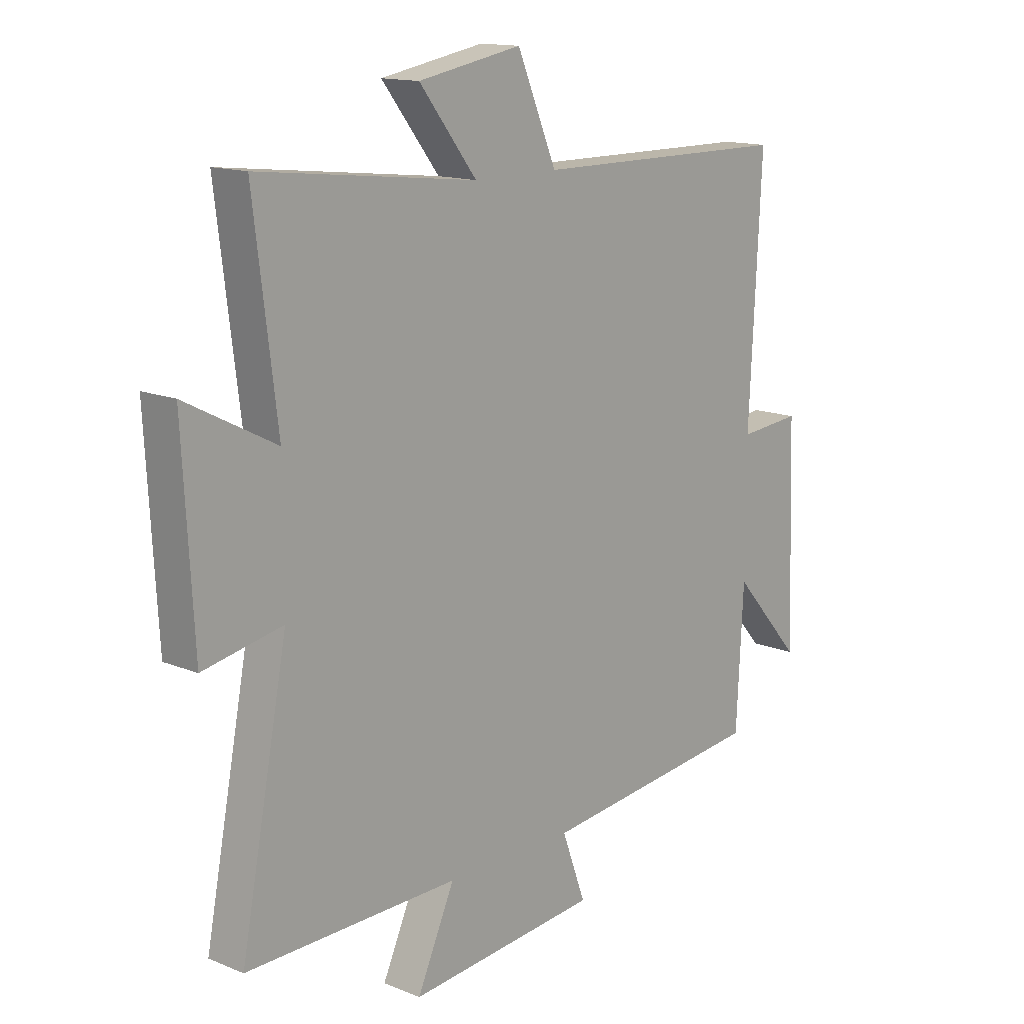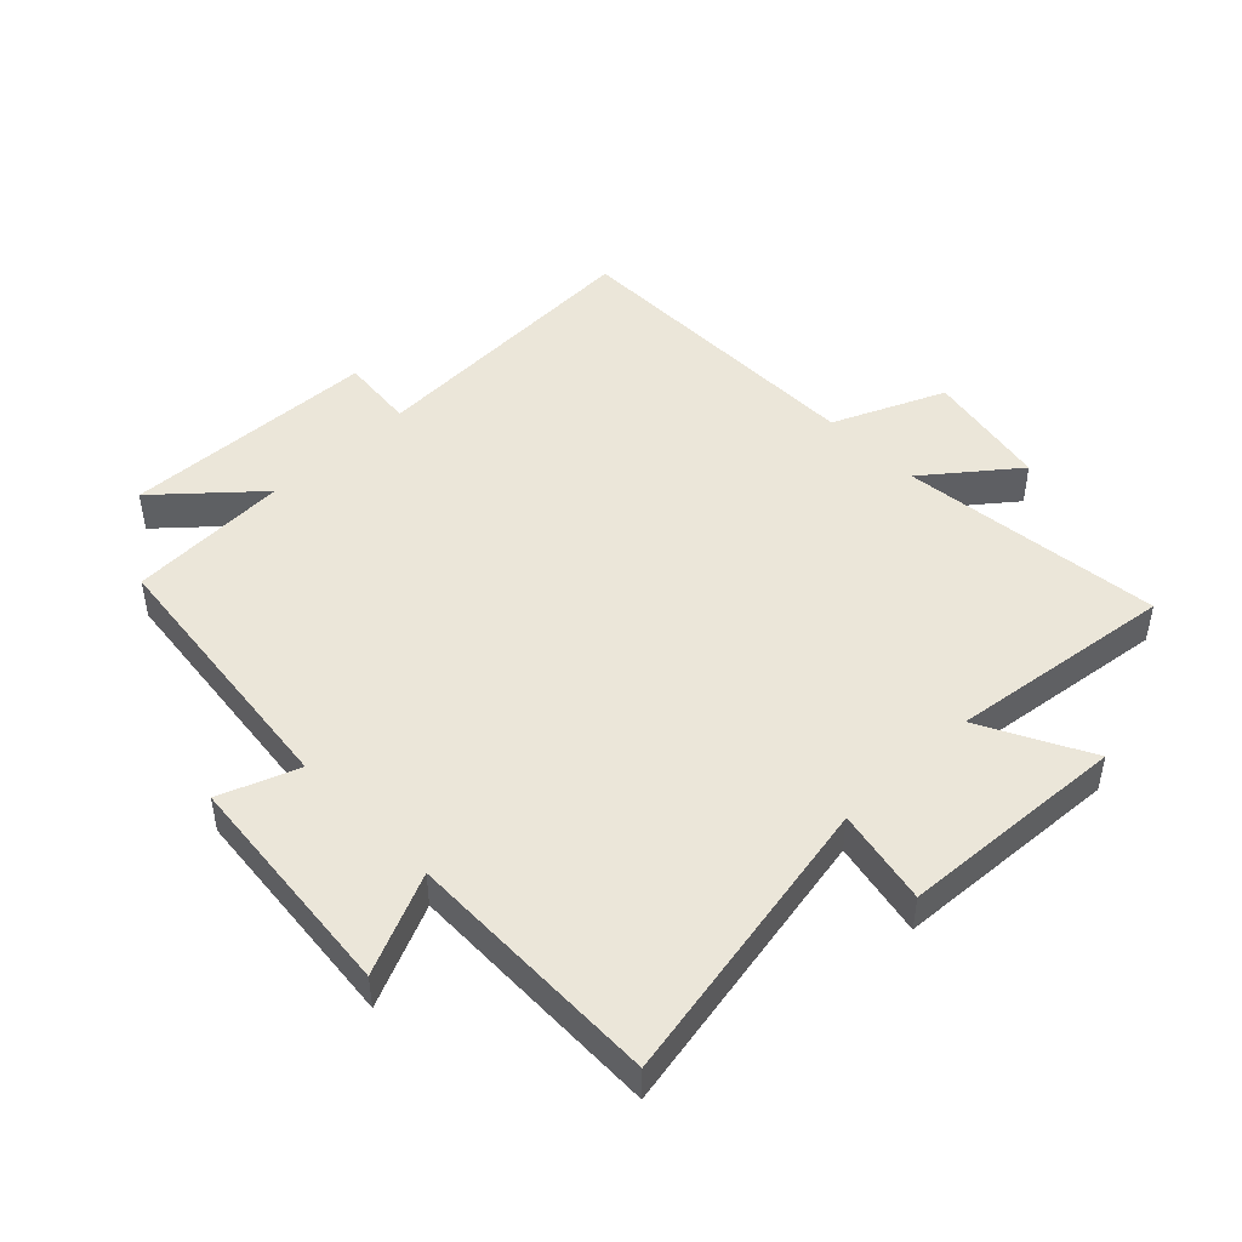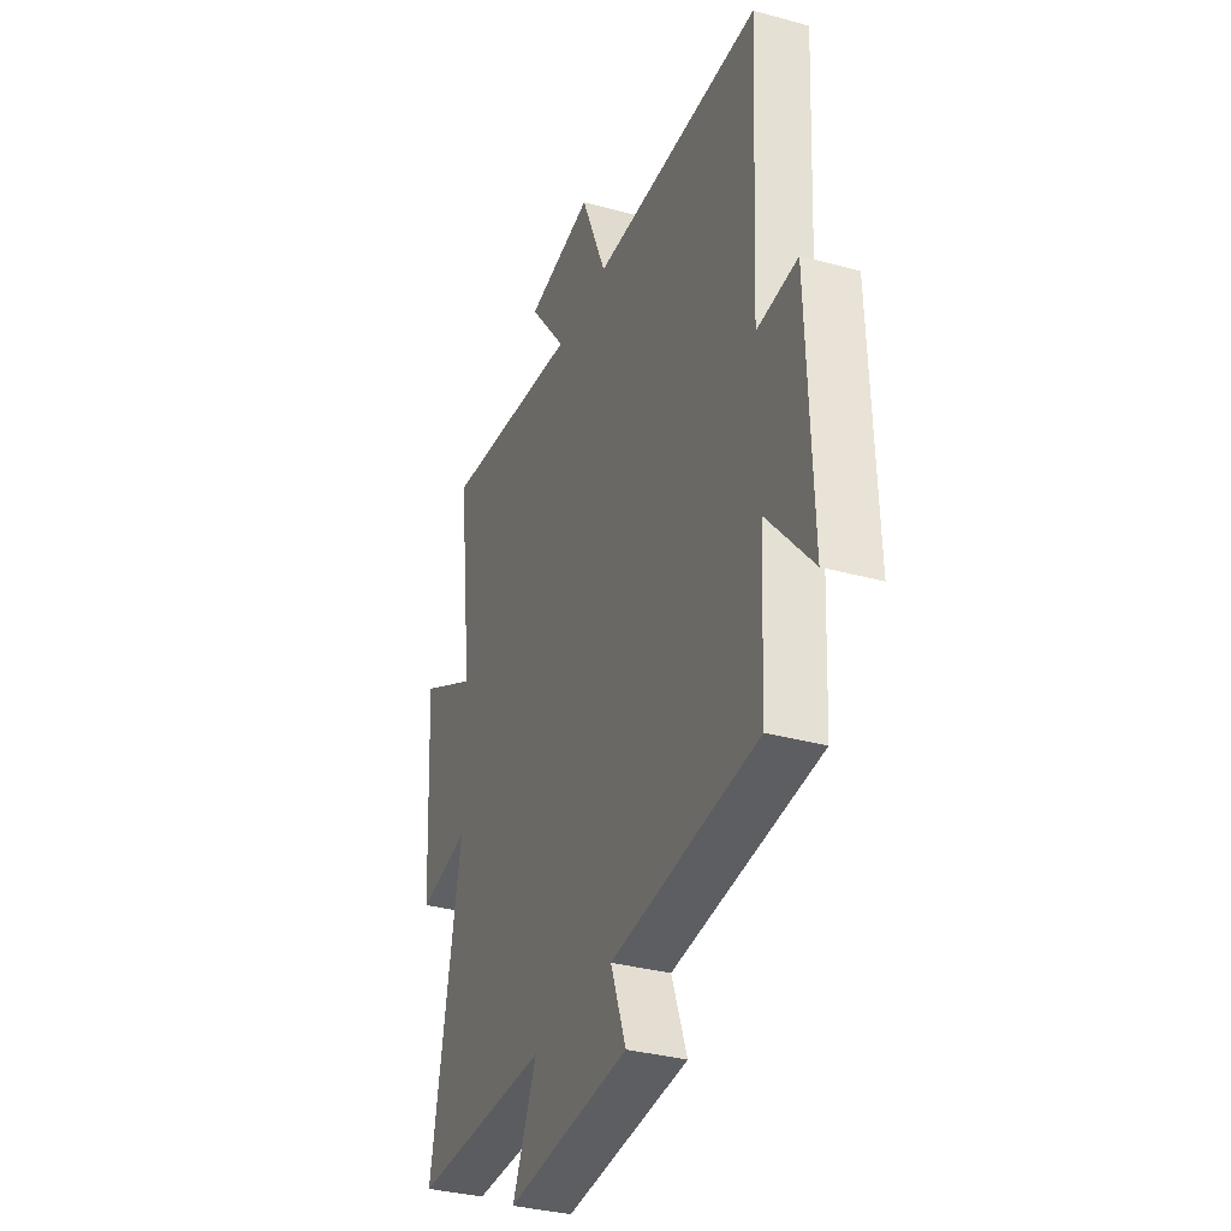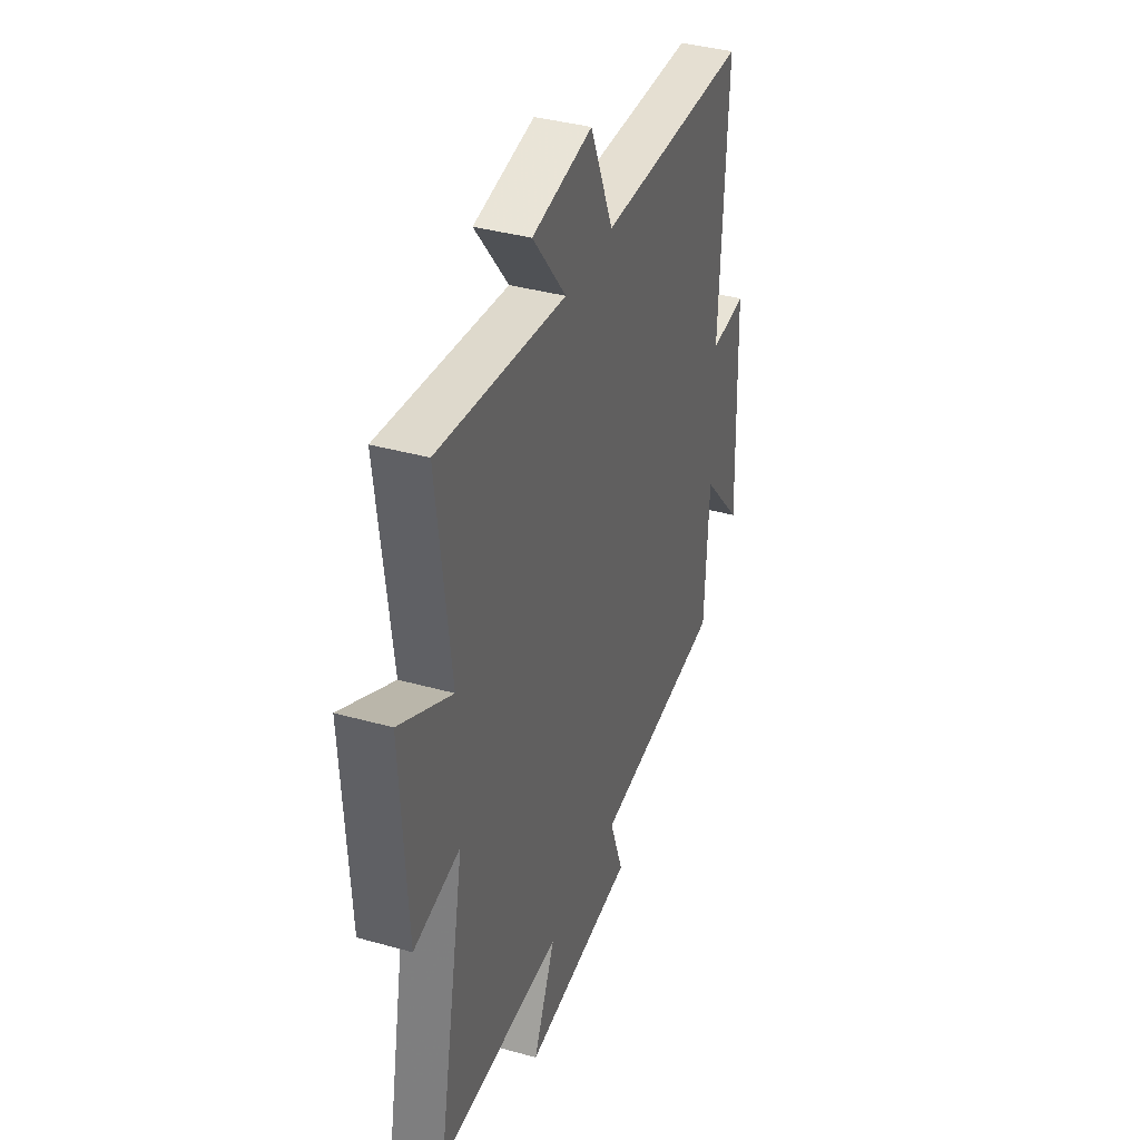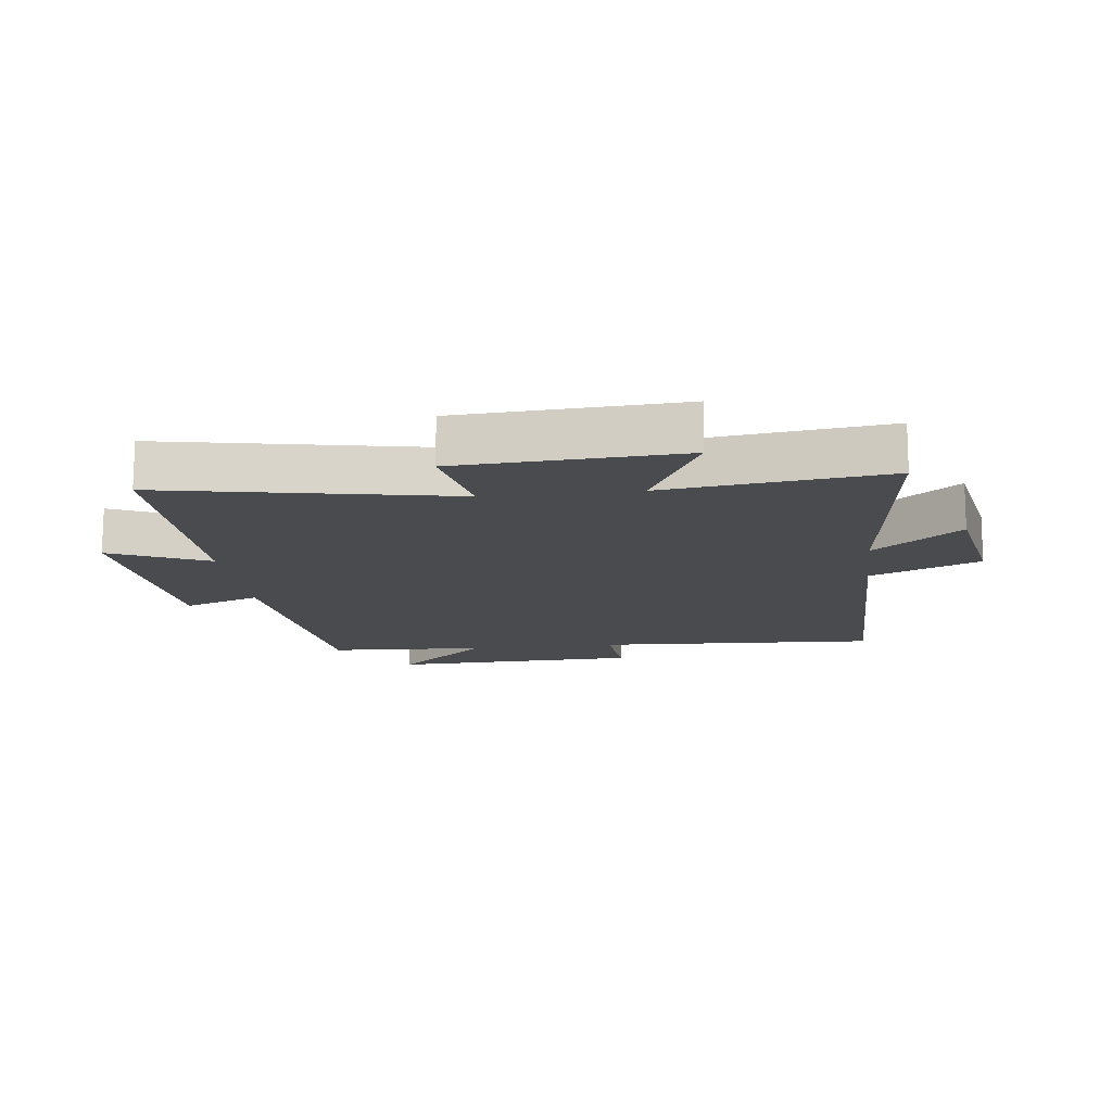
<metadata>
{"format":"obj","ext":"obj","renderer":"f3d","projection":"perspective","resolution":1024,"background":"white","views":[{"elev":14.3,"azim":-48.1,"up":"+Z"},{"elev":47.2,"azim":-134.0,"up":"+Y"},{"elev":-33.6,"azim":69.4,"up":"+Z"},{"elev":37.7,"azim":-70.3,"up":"+Z"},{"elev":-14.3,"azim":-83.1,"up":"+Y"}]}
</metadata>
<code>
v 0.523 0.07 0.497
v 0.5 0.07 0.043
v 0.618 0.07 0.054
v 0.632 0.07 -0.348
v 0.5 0.07 -0.199
v 0.487 0.07 -0.452
v 0.06 0.07 -0.5
v 0.105 0.07 -0.623
v -0.257 0.07 -0.657
v -0.186 0.07 -0.5
v -0.589 0.07 -0.506
v -0.5 0.07 -0.045
v -0.65 0.07 -0.075
v -0.67 0.07 0.281
v -0.5 0.07 0.193
v -0.544 0.07 0.547
v -0.131 0.07 0.5
v -0.24 0.07 0.639
v -0.044 0.07 0.675
v 0.031 0.07 0.5
v 0.523 0 0.497
v 0.5 0 0.043
v 0.618 0 0.054
v 0.632 0 -0.348
v 0.5 0 -0.199
v 0.487 0 -0.452
v 0.06 0 -0.5
v 0.105 0 -0.623
v -0.257 0 -0.657
v -0.186 0 -0.5
v -0.589 0 -0.506
v -0.5 0 -0.045
v -0.65 0 -0.075
v -0.67 0 0.281
v -0.5 0 0.193
v -0.544 0 0.547
v -0.131 0 0.5
v -0.24 0 0.639
v -0.044 0 0.675
v 0.031 0 0.5
f 17 18 19 20
f 17 20 1 2
f 15 16 17 2
f 12 13 14 15
f 12 15 2
f 10 11 12 2
f 7 8 9 10
f 7 10 2
f 6 7 2
f 5 6 2
f 2 3 4 5
f 40 39 38 37
f 22 21 40 37
f 22 37 36 35
f 35 34 33 32
f 22 35 32
f 22 32 31 30
f 30 29 28 27
f 22 30 27
f 22 27 26
f 22 26 25
f 25 24 23 22
f 1 21 22 2
f 2 22 23 3
f 3 23 24 4
f 4 24 25 5
f 5 25 26 6
f 6 26 27 7
f 7 27 28 8
f 8 28 29 9
f 9 29 30 10
f 10 30 31 11
f 11 31 32 12
f 12 32 33 13
f 13 33 34 14
f 14 34 35 15
f 15 35 36 16
f 16 36 37 17
f 17 37 38 18
f 18 38 39 19
f 19 39 40 20
f 20 40 21 1

</code>
